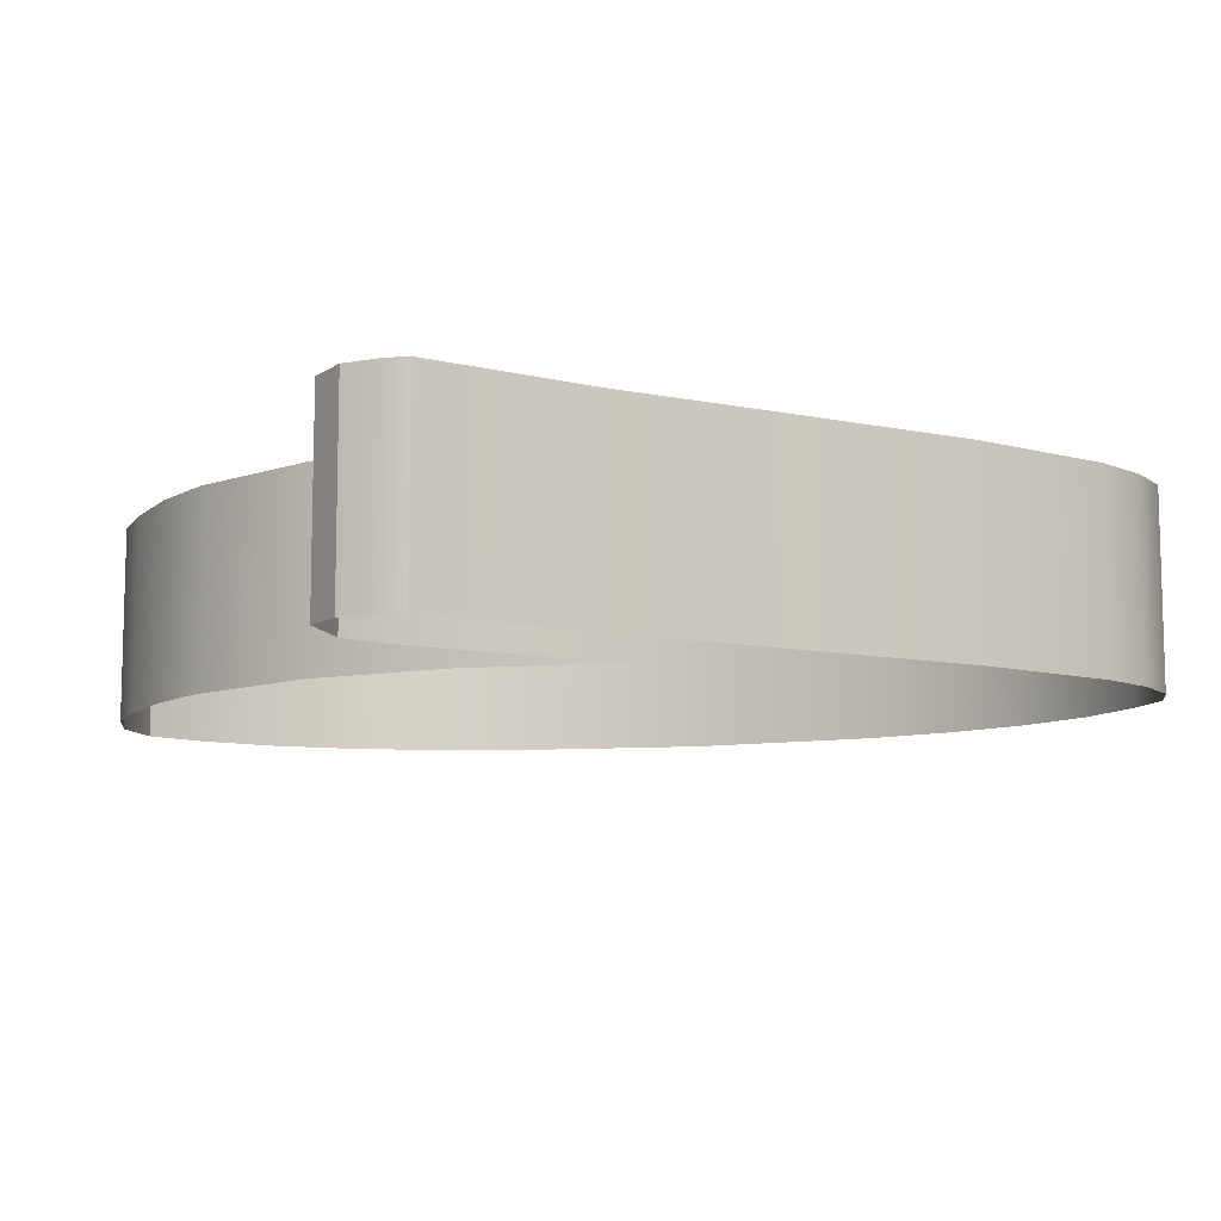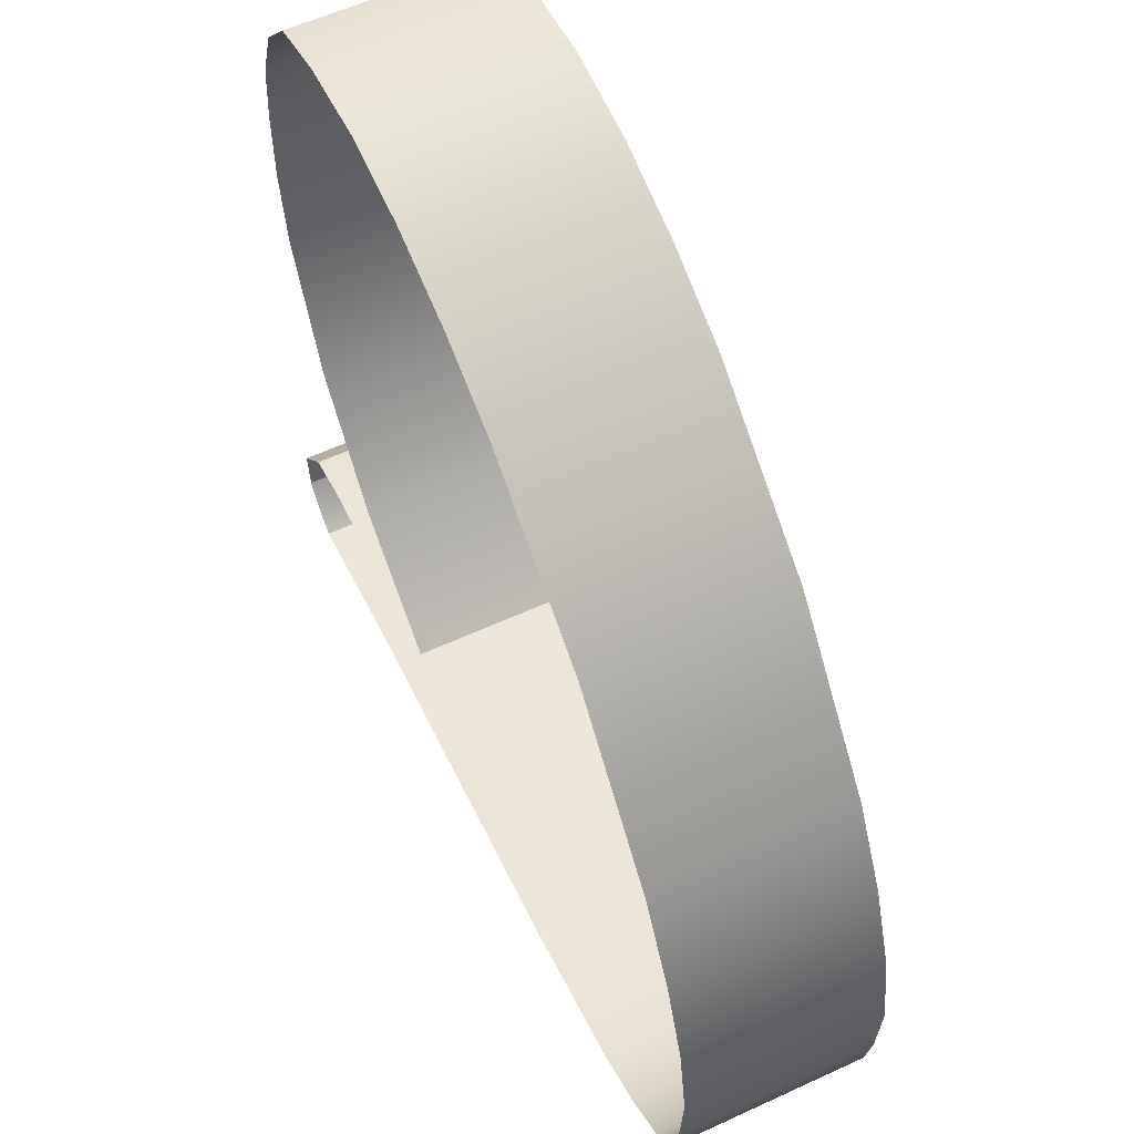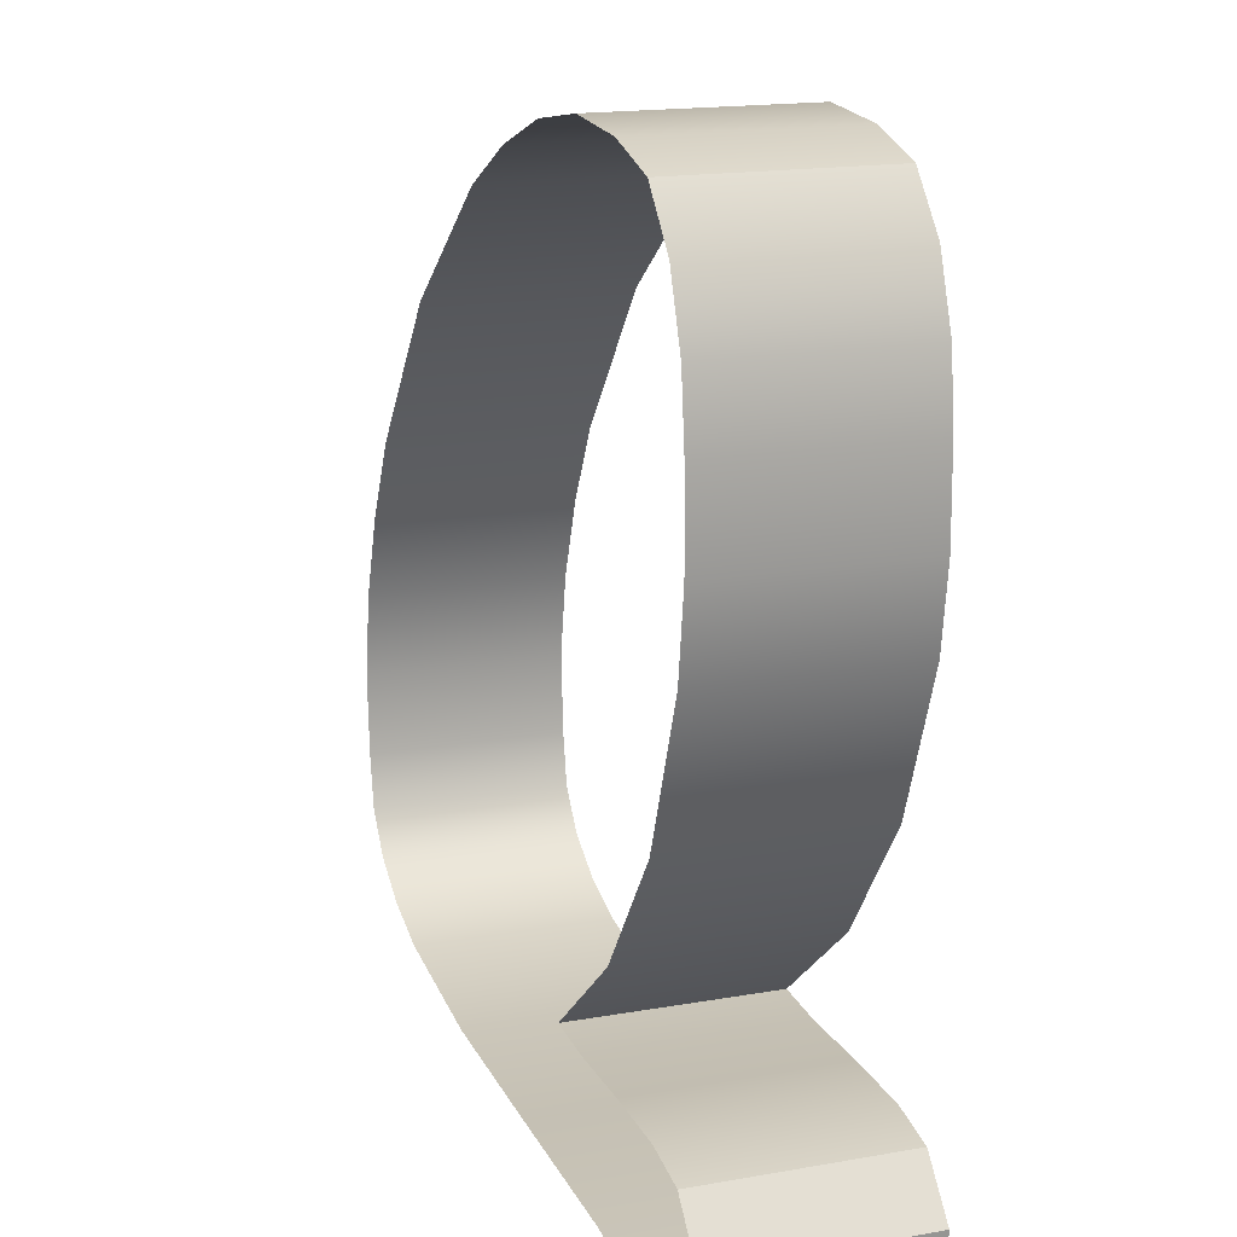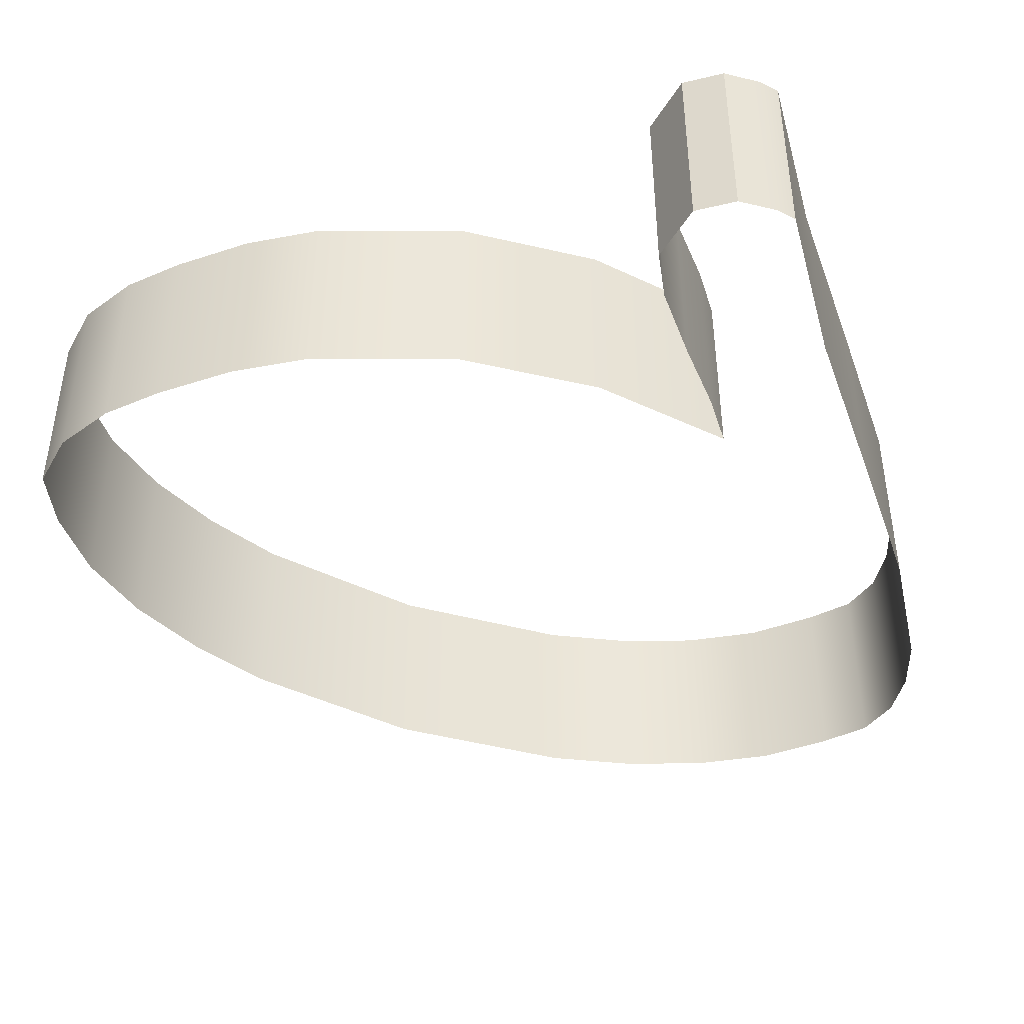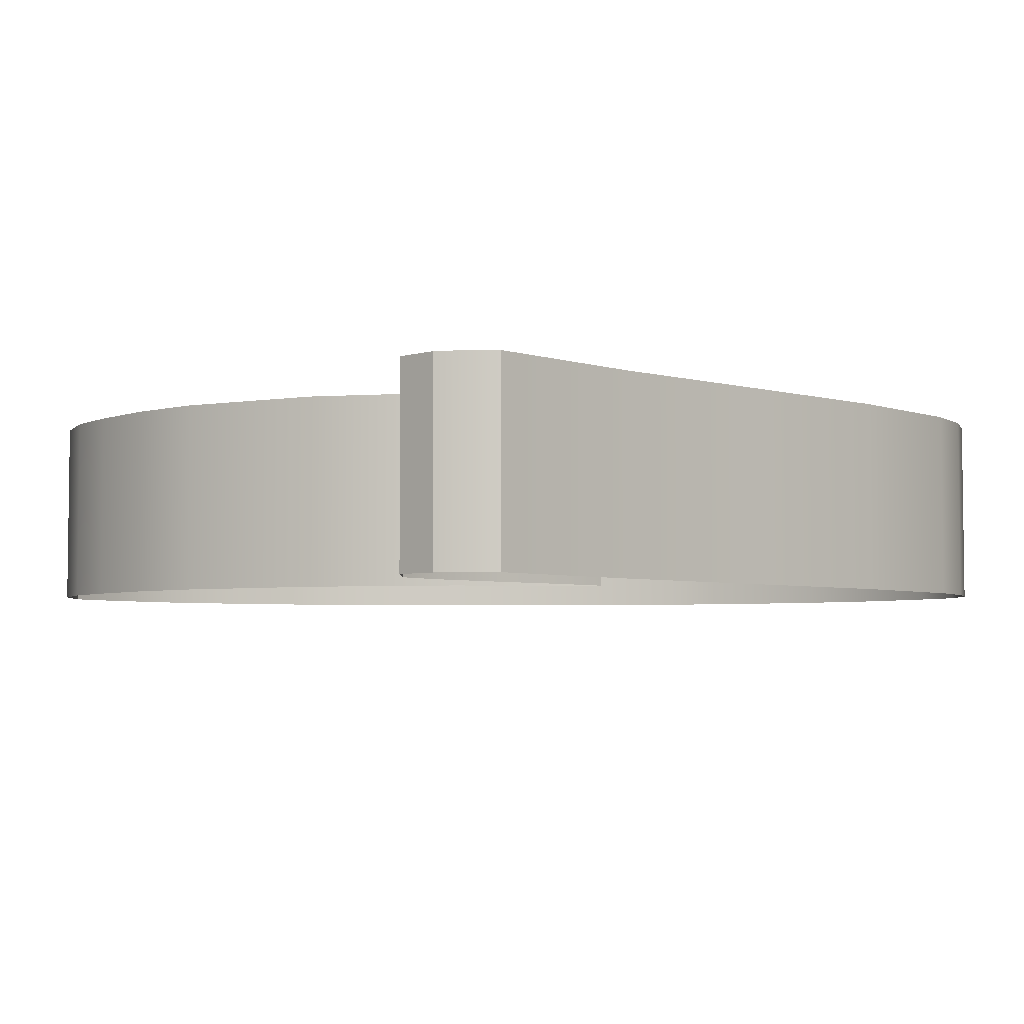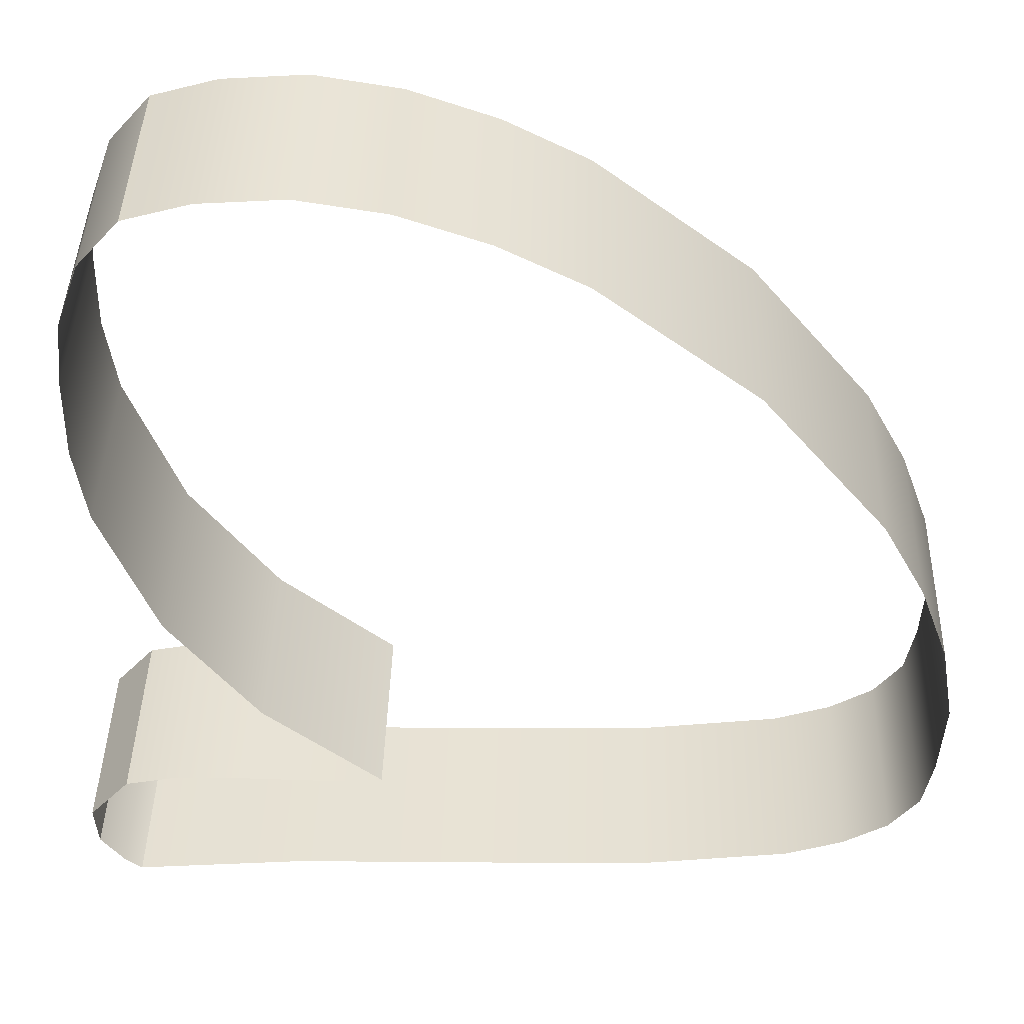
<metadata>
{"format":"obj","ext":"obj","renderer":"f3d","projection":"perspective","resolution":1024,"background":"white","views":[{"elev":-9.6,"azim":152.5,"up":"+Y"},{"elev":58.0,"azim":-115.5,"up":"+Z"},{"elev":16.9,"azim":70.3,"up":"+Z"},{"elev":-41.6,"azim":110.8,"up":"+Y"},{"elev":-4.4,"azim":138.7,"up":"+Y"},{"elev":41.9,"azim":-178.5,"up":"+Z"}]}
</metadata>
<code>
o #ID144
v 0.0403 -0.004471 0.7989
v 0.04135 -0.006231 0.7998
v 0.04135 -0.004471 0.7998
v 0.0403 -0.006231 0.7989
v 0.0403 -0.006231 0.7989
v 0.0403 -0.004471 0.7989
v 0.04135 -0.006231 0.7998
v 0.04135 -0.004471 0.7998
v 0.0403 -0.006231 0.7989
v 0.0408 -0.004471 0.7989
v 0.0408 -0.006231 0.7989
v 0.0403 -0.004471 0.7989
v 0.0403 -0.004471 0.7989
v 0.0403 -0.006231 0.7989
v 0.0408 -0.004471 0.7989
v 0.0408 -0.006231 0.7989
v 0.04215 -0.004471 0.8009
v 0.04215 -0.006231 0.8009
v 0.04215 -0.004471 0.8009
v 0.04215 -0.006231 0.8009
v 0.04153 -0.004471 0.7989
v 0.04153 -0.006231 0.7989
v 0.04153 -0.004471 0.7989
v 0.04153 -0.006231 0.7989
v 0.04264 -0.004471 0.8021
v 0.04264 -0.006231 0.8021
v 0.04264 -0.004471 0.8021
v 0.04264 -0.006231 0.8021
v 0.04223 -0.004471 0.7989
v 0.04223 -0.006231 0.7989
v 0.04223 -0.004471 0.7989
v 0.04223 -0.006231 0.7989
v 0.04274 -0.004471 0.8028
v 0.04274 -0.006231 0.8028
v 0.04274 -0.004471 0.8028
v 0.04274 -0.006231 0.8028
v 0.04269 -0.004471 0.7988
v 0.04269 -0.006231 0.7988
v 0.04269 -0.004471 0.7988
v 0.04269 -0.006231 0.7988
v 0.04273 -0.004471 0.8036
v 0.04273 -0.006231 0.8036
v 0.04273 -0.004471 0.8036
v 0.04273 -0.006231 0.8036
v 0.04269 -0.004471 0.7988
v 0.04306 -0.006231 0.7984
v 0.04269 -0.006231 0.7988
v 0.04306 -0.004471 0.7984
v 0.04306 -0.004471 0.7984
v 0.04269 -0.004471 0.7988
v 0.04306 -0.006231 0.7984
v 0.04269 -0.006231 0.7988
v 0.04266 -0.004471 0.8042
v 0.04266 -0.006231 0.8042
v 0.04266 -0.004471 0.8042
v 0.04266 -0.006231 0.8042
v 0.04306 -0.004471 0.7984
v 0.04303 -0.006231 0.798
v 0.04306 -0.006231 0.7984
v 0.04303 -0.004471 0.798
v 0.04303 -0.004471 0.798
v 0.04306 -0.004471 0.7984
v 0.04303 -0.006231 0.798
v 0.04306 -0.006231 0.7984
v 0.04246 -0.004471 0.8047
v 0.04246 -0.006231 0.8047
v 0.04246 -0.004471 0.8047
v 0.04246 -0.006231 0.8047
v 0.04303 -0.004471 0.798
v 0.04282 -0.006231 0.7977
v 0.04303 -0.006231 0.798
v 0.04282 -0.004471 0.7977
v 0.04282 -0.004471 0.7977
v 0.04303 -0.004471 0.798
v 0.04282 -0.006231 0.7977
v 0.04303 -0.006231 0.798
v 0.04208 -0.004471 0.8052
v 0.04208 -0.006231 0.8052
v 0.04208 -0.004471 0.8052
v 0.04208 -0.006231 0.8052
v 0.04266 -0.004471 0.7976
v 0.04266 -0.006231 0.7976
v 0.04266 -0.006231 0.7976
v 0.04266 -0.004471 0.7976
v 0.0415 -0.006231 0.8053
v 0.04208 -0.004471 0.8052
v 0.04208 -0.006231 0.8052
v 0.0415 -0.004471 0.8053
v 0.0415 -0.004471 0.8053
v 0.0415 -0.006231 0.8053
v 0.04208 -0.004471 0.8052
v 0.04208 -0.006231 0.8052
v 0.04112 -0.004471 0.7977
v 0.04266 -0.006231 0.7976
v 0.04266 -0.004471 0.7976
v 0.04112 -0.006231 0.7977
v 0.04112 -0.006231 0.7977
v 0.04112 -0.004471 0.7977
v 0.04266 -0.006231 0.7976
v 0.04266 -0.004471 0.7976
v 0.04076 -0.006231 0.8054
v 0.04076 -0.004471 0.8054
v 0.04076 -0.004471 0.8054
v 0.04076 -0.006231 0.8054
v 0.03945 -0.004471 0.7977
v 0.03945 -0.006231 0.7977
v 0.03945 -0.006231 0.7977
v 0.03945 -0.004471 0.7977
v 0.04 -0.006231 0.8053
v 0.04 -0.004471 0.8053
v 0.04 -0.004471 0.8053
v 0.04 -0.006231 0.8053
v 0.03785 -0.004471 0.7978
v 0.03785 -0.006231 0.7978
v 0.03785 -0.006231 0.7978
v 0.03785 -0.004471 0.7978
v 0.03922 -0.006231 0.805
v 0.03922 -0.004471 0.805
v 0.03922 -0.004471 0.805
v 0.03922 -0.006231 0.805
v 0.03649 -0.004471 0.798
v 0.03649 -0.006231 0.798
v 0.03649 -0.006231 0.798
v 0.03649 -0.004471 0.798
v 0.03847 -0.006231 0.8046
v 0.03847 -0.004471 0.8046
v 0.03847 -0.004471 0.8046
v 0.03847 -0.006231 0.8046
v 0.03596 -0.004471 0.7982
v 0.03596 -0.006231 0.7982
v 0.03596 -0.006231 0.7982
v 0.03596 -0.004471 0.7982
v 0.03707 -0.006231 0.8035
v 0.03707 -0.004471 0.8035
v 0.03707 -0.004471 0.8035
v 0.03707 -0.006231 0.8035
v 0.03556 -0.004471 0.7984
v 0.03556 -0.006231 0.7984
v 0.03556 -0.006231 0.7984
v 0.03556 -0.004471 0.7984
v 0.03596 -0.004471 0.8022
v 0.03596 -0.006231 0.8022
v 0.03596 -0.004471 0.8022
v 0.03596 -0.006231 0.8022
v 0.03529 -0.006231 0.7988
v 0.03529 -0.004471 0.7988
v 0.03529 -0.004471 0.7988
v 0.03529 -0.006231 0.7988
v 0.03556 -0.004471 0.8014
v 0.03556 -0.006231 0.8014
v 0.03556 -0.004471 0.8014
v 0.03556 -0.006231 0.8014
v 0.03521 -0.006231 0.7992
v 0.03521 -0.004471 0.7992
v 0.03521 -0.004471 0.7992
v 0.03521 -0.006231 0.7992
v 0.03529 -0.004471 0.8007
v 0.03529 -0.006231 0.8007
v 0.03529 -0.004471 0.8007
v 0.03529 -0.006231 0.8007
v 0.03516 -0.006231 0.7999
v 0.03516 -0.004471 0.7999
v 0.03516 -0.004471 0.7999
v 0.03516 -0.006231 0.7999
f 1 2 3
f 2 1 4
f 5 6 7
f 8 7 6
f 9 10 11
f 10 9 12
f 13 14 15
f 16 15 14
f 17 2 18
f 2 17 3
f 8 19 7
f 20 7 19
f 11 21 22
f 21 11 10
f 15 16 23
f 24 23 16
f 25 18 26
f 18 25 17
f 19 27 20
f 28 20 27
f 22 29 30
f 29 22 21
f 23 24 31
f 32 31 24
f 33 26 34
f 26 33 25
f 27 35 28
f 36 28 35
f 30 37 38
f 37 30 29
f 31 32 39
f 40 39 32
f 41 34 42
f 34 41 33
f 35 43 36
f 44 36 43
f 45 46 47
f 46 45 48
f 49 50 51
f 52 51 50
f 53 42 54
f 42 53 41
f 43 55 44
f 56 44 55
f 57 58 59
f 58 57 60
f 61 62 63
f 64 63 62
f 65 54 66
f 54 65 53
f 55 67 56
f 68 56 67
f 69 70 71
f 70 69 72
f 73 74 75
f 76 75 74
f 77 66 78
f 66 77 65
f 67 79 68
f 80 68 79
f 81 70 72
f 70 81 82
f 83 84 75
f 73 75 84
f 85 86 87
f 86 85 88
f 89 90 91
f 92 91 90
f 93 94 95
f 94 93 96
f 97 98 99
f 100 99 98
f 101 88 85
f 88 101 102
f 103 104 89
f 90 89 104
f 105 96 93
f 96 105 106
f 107 108 97
f 98 97 108
f 109 102 101
f 102 109 110
f 111 112 103
f 104 103 112
f 113 106 105
f 106 113 114
f 115 116 107
f 108 107 116
f 117 110 109
f 110 117 118
f 119 120 111
f 112 111 120
f 121 114 113
f 114 121 122
f 123 124 115
f 116 115 124
f 125 118 117
f 118 125 126
f 127 128 119
f 120 119 128
f 129 122 121
f 122 129 130
f 131 132 123
f 124 123 132
f 133 126 125
f 126 133 134
f 135 136 127
f 128 127 136
f 137 130 129
f 130 137 138
f 139 140 131
f 132 131 140
f 141 133 142
f 133 141 134
f 135 143 136
f 144 136 143
f 137 145 138
f 145 137 146
f 147 140 148
f 139 148 140
f 149 142 150
f 142 149 141
f 143 151 144
f 152 144 151
f 146 153 145
f 153 146 154
f 155 147 156
f 148 156 147
f 157 150 158
f 150 157 149
f 151 159 152
f 160 152 159
f 154 161 153
f 161 154 162
f 163 155 164
f 156 164 155
f 162 158 161
f 158 162 157
f 159 163 160
f 164 160 163

</code>
